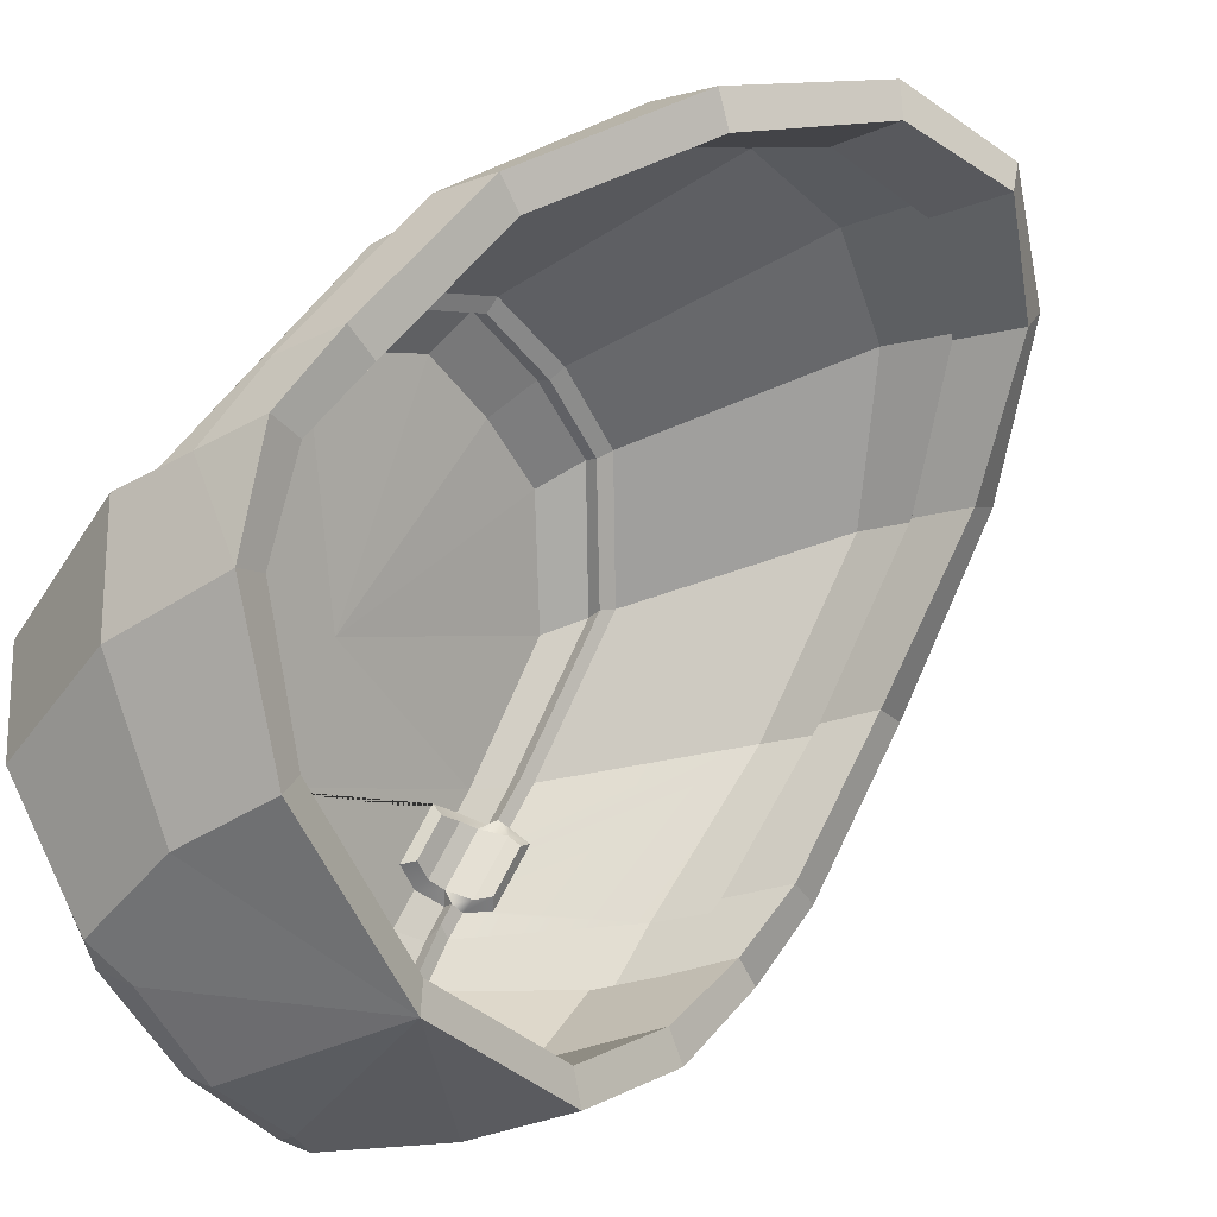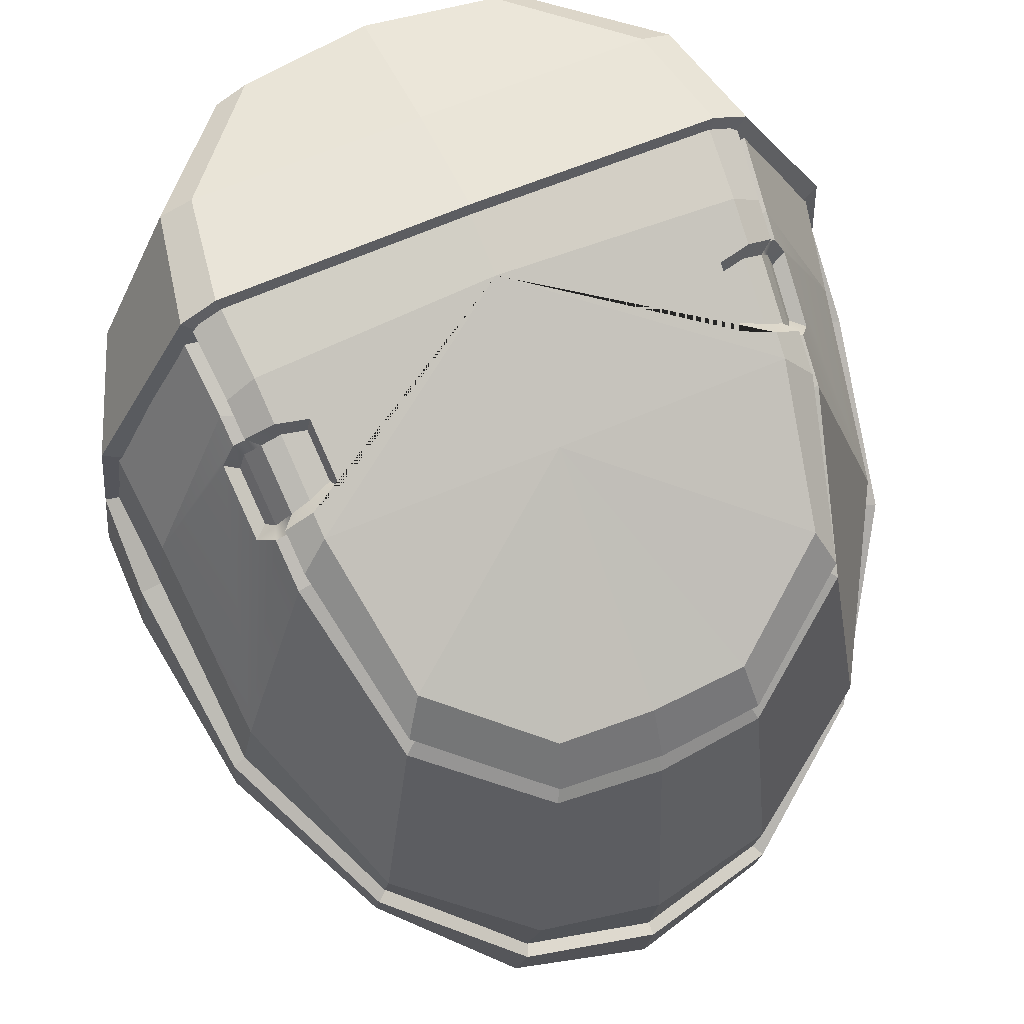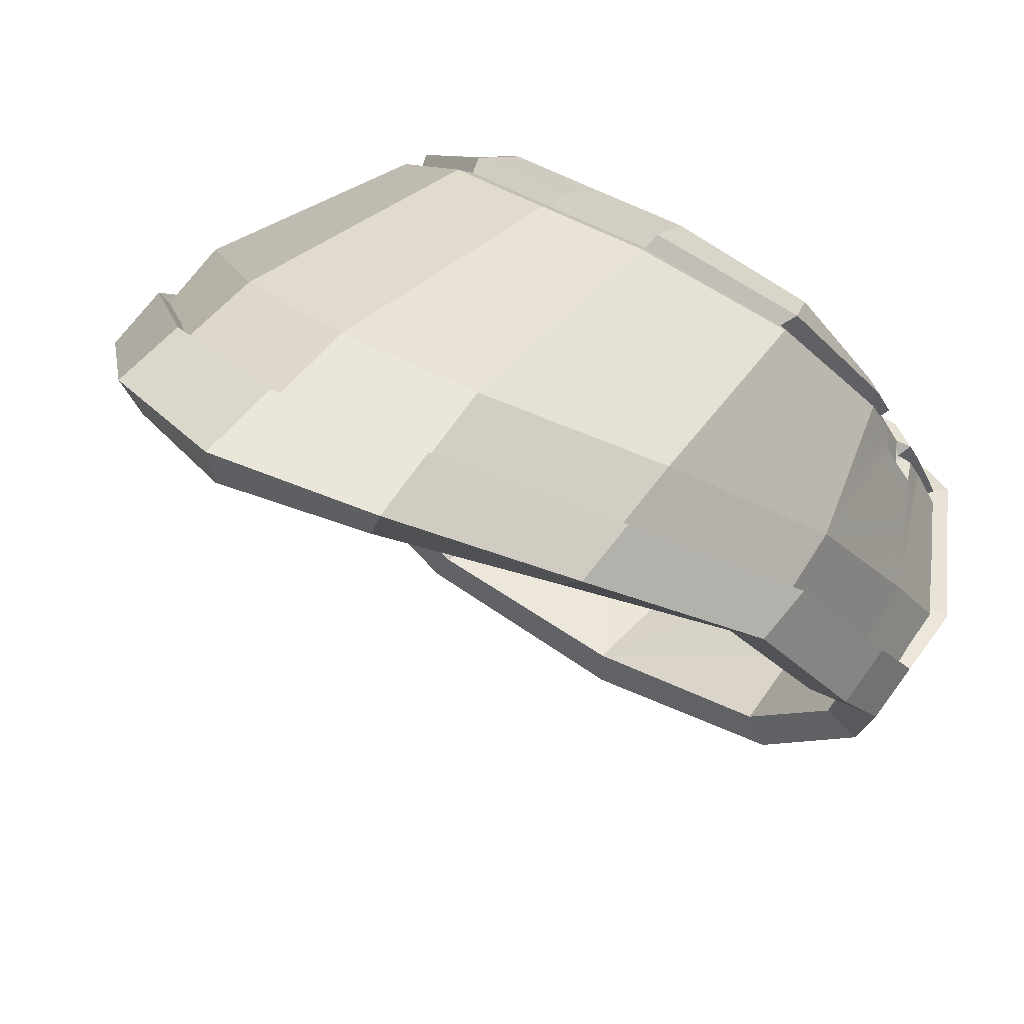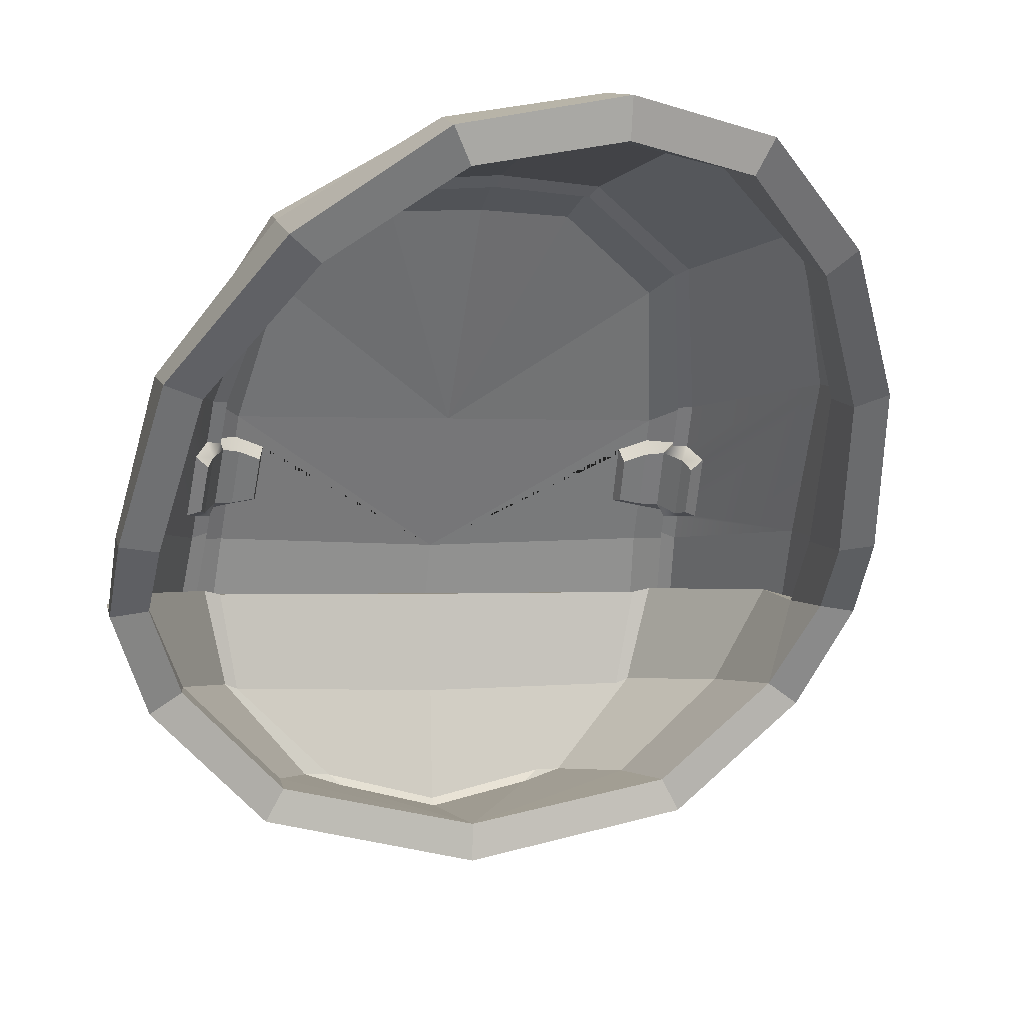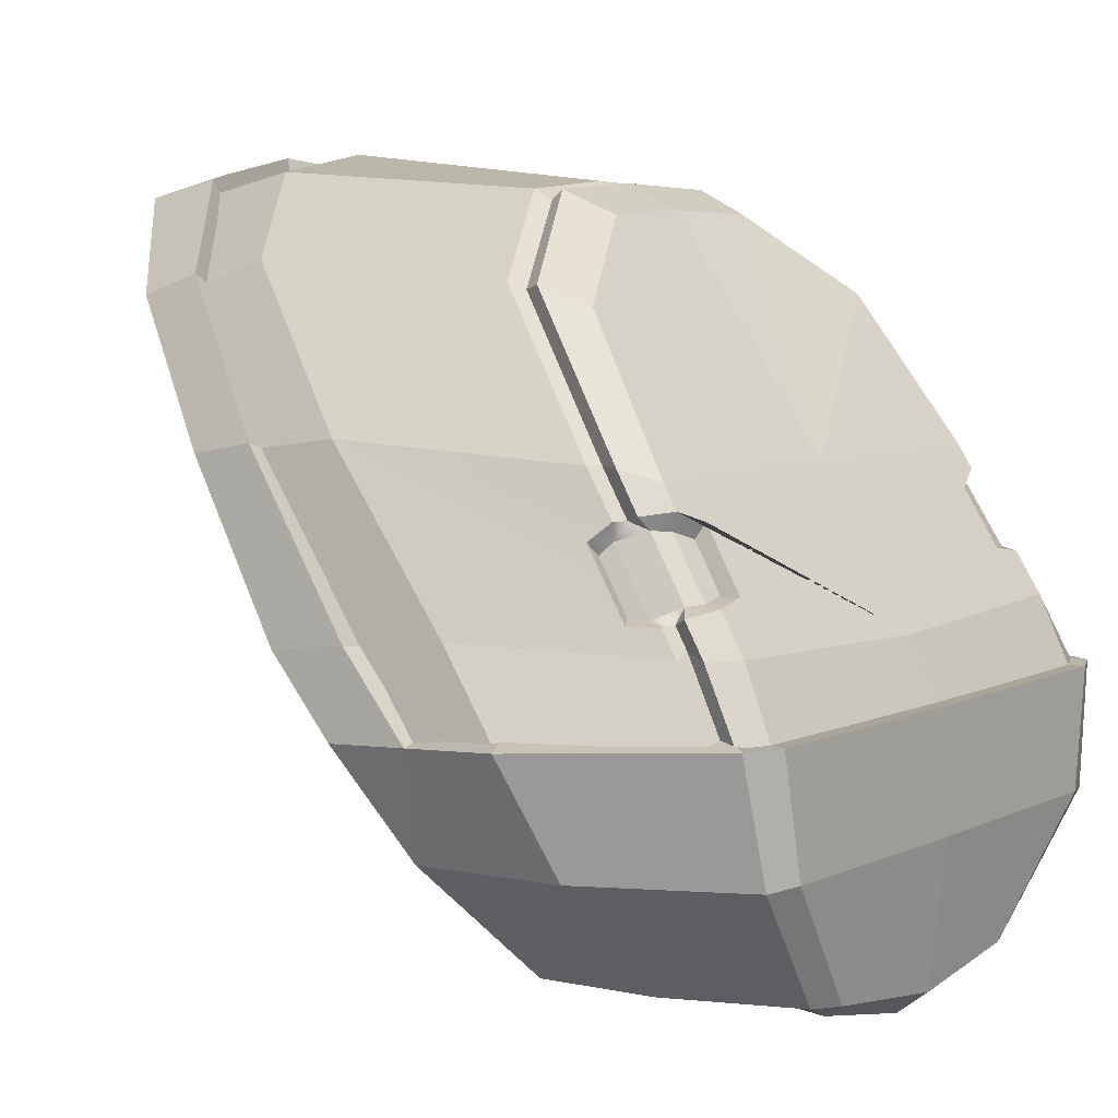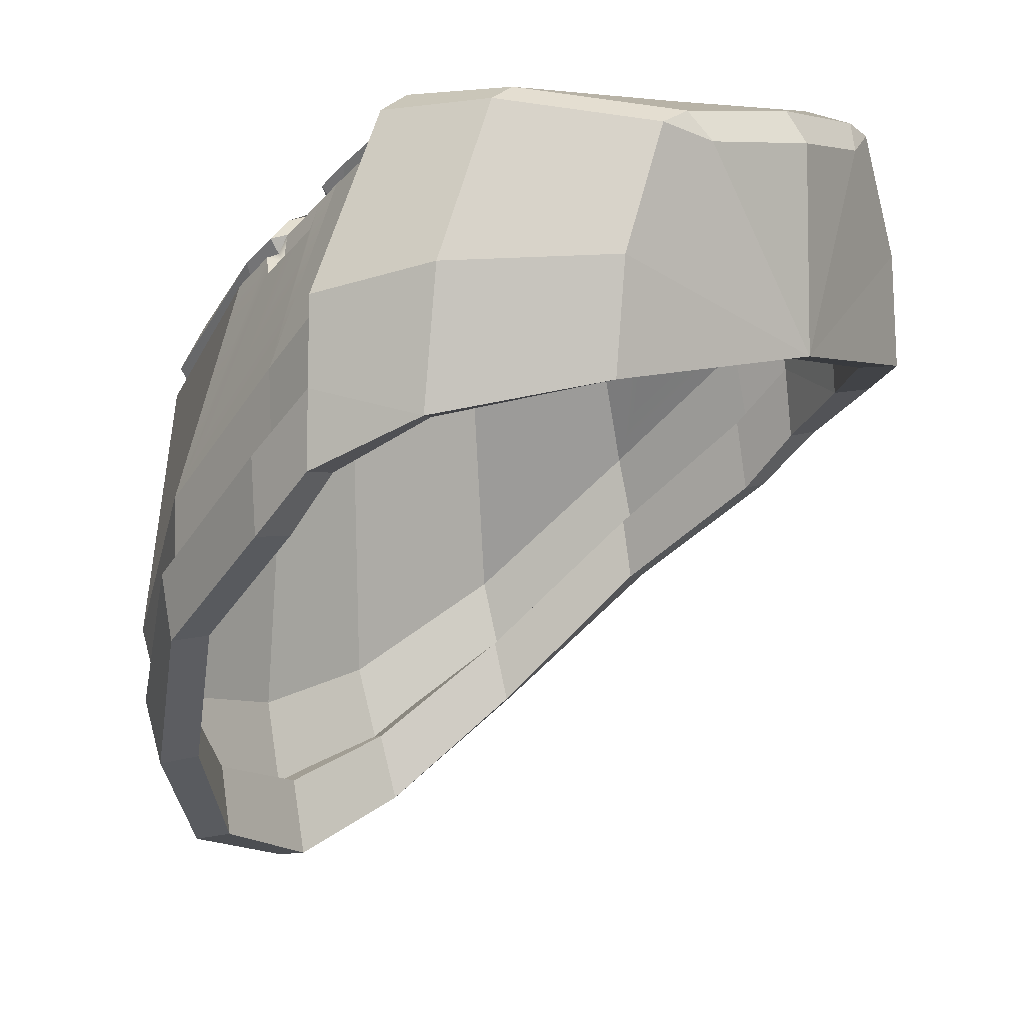
<metadata>
{"format":"obj","ext":"obj","renderer":"f3d","projection":"perspective","resolution":1024,"background":"white","views":[{"elev":-45.6,"azim":-60.5,"up":"+Z"},{"elev":59.8,"azim":-24.6,"up":"+Y"},{"elev":41.2,"azim":37.4,"up":"+Z"},{"elev":-0.3,"azim":-14.5,"up":"+Z"},{"elev":7.1,"azim":127.5,"up":"+Z"},{"elev":5.3,"azim":131.5,"up":"+Y"}]}
</metadata>
<code>
v 0 -16.61 22.4
v 0 22.69 1.285
v 0 21.84 -10.57
v 0 11.04 -11.97
v 0 22.58 -4.085
v 0 -12.77 23.09
v 0 20.39 -11.7
v 0 -16.24 20.57
v 0 -12.4 21.27
v 0 20.79 1.28
v 0 20.69 -3.934
v 0 20.28 -9.725
v 0 10.99 -10.11
v 0 19.74 -10.07
v -18.1 13.82 1.041
v -11.81 22.48 1.29
v -6.942 -14.42 21.26
v -12.8 -9.11 17.21
v -17.22 -2.017 11.18
v -18.71 6.348 0.6445
v -15.76 15.21 -4.127
v -10.86 22.63 -4.001
v -16.55 8.81 -4.125
v -10.08 15.51 -9.62
v -6.163 21.6 -9.812
v -10.66 10.28 -9.619
v -13.48 21.74 1.297
v -12.32 22.08 -4.129
v -7.654 21.08 -9.686
v -6.668 -11.06 22.08
v -12.88 -6.1 18.15
v -17.24 0.9895 11.74
v -18.42 9.866 0.831
v -18.62 3.354 3.972
v -18.39 6.824 4.409
v -5.401 20.3 -10.61
v -6.13 -14.06 19.64
v -5.856 -10.7 20.46
v -11.35 -8.808 16.06
v -11.43 -5.798 17.01
v -15.45 -1.895 10.56
v -15.48 1.112 11.13
v -16.74 3.287 3.732
v -16.89 6.194 0.9244
v -16.51 6.757 4.169
v -16.6 9.702 1.12
v -16.41 13.27 1.598
v -14.19 14.7 -3.189
v -12.31 20.41 1.525
v -11.15 20.74 -3.458
v -15.01 8.642 -3.092
v -11.44 20.65 1.319
v -10.52 20.78 -3.697
v -9.134 15.25 -7.994
v -6.99 20.01 -8.266
v -5.72 19.89 -8.292
v -5.027 19.64 -8.87
v -9.798 10.18 -8.01
v 2e-06 -8.391 23.21
v 3e-06 6.665 21.88
v -16.19 4.406 12
v -12.49 -2.72 18.75
v -6.123 -7.228 22.38
v -11.09 16.5 10.61
v -9.705 12.13 17.07
v -4.543 9.441 20.57
v 0 9.208 20.75
v -4.949 7.016 21.6
v -10.55 10.07 17.92
v -12.33 15.2 11.16
v -1e-06 16.46 10.61
v -17 10.57 4.718
v -12.77 19.55 4.285
v -11.43 20.43 4.295
v -2e-06 20.79 3.933
v -13.08 21.3 1.016
v -17.51 13.61 0.8248
v 0 22.08 1.014
v -11.66 21.9 1.006
v -6.424 -10.93 21.47
v 0 -12.64 22.45
v -12.4 -5.999 17.7
v -16.63 1.001 11.49
v -17.85 9.896 0.7122
v -17.41 6.693 4.188
v 3e-06 5.246 21.98
v -5.069 5.659 21.64
v -10.75 8.752 18
v -12.73 14.09 11.25
v -13.2 18.63 4.329
v -13.53 20.51 0.9967
v 0.0155 6.011 21.5
v -4.789 6.367 21.2
v -10.2 9.272 17.7
v -12 14.29 11.22
v -12.44 18.55 4.602
v -12.74 20.29 1.436
v -11.33 19.31 6.099
v -11.15 17.14 9.579
v -9.833 19.16 6.376
v -9.671 17.47 9.083
v -12.44 16.29 9.437
v -12.13 15.59 9.213
v -12.87 15.42 9.222
v -13.12 17.87 5.48
v -13.52 14.7 8.463
v -13.72 16.65 5.504
v -12.38 17.98 5.494
v -12.67 18.59 5.809
v -9.887 17.11 8.411
v -11 16.85 8.792
v -10.01 18.37 6.381
v -11.14 18.48 6.182
v -13.05 16.26 5.7
v -12.75 17.11 5.634
v -12.9 14.81 7.919
v -12.56 15.27 8.441
v -12.07 18.19 6.157
v -11.9 16.47 8.877
v 0 -16.61 22.4
v 0 22.69 1.285
v 0 21.84 -10.57
v 0 11.04 -11.97
v 0 22.58 -4.085
v 0 -12.77 23.09
v 0 20.39 -11.7
v 0 -16.24 20.57
v 0 -12.4 21.27
v 0 20.79 1.28
v 0 20.69 -3.934
v 0 20.28 -9.725
v 0 10.99 -10.11
v 0 19.74 -10.07
v 18.1 13.82 1.041
v 11.81 22.48 1.29
v 6.942 -14.42 21.26
v 12.8 -9.11 17.21
v 17.22 -2.017 11.18
v 18.71 6.348 0.6445
v 15.76 15.21 -4.127
v 10.86 22.63 -4.001
v 16.55 8.81 -4.125
v 10.08 15.51 -9.62
v 6.163 21.6 -9.812
v 10.66 10.28 -9.619
v 13.48 21.74 1.297
v 12.32 22.08 -4.129
v 7.654 21.08 -9.686
v 6.668 -11.06 22.08
v 12.88 -6.1 18.15
v 17.24 0.9895 11.74
v 18.42 9.866 0.831
v 18.62 3.354 3.972
v 18.39 6.824 4.409
v 5.401 20.3 -10.61
v 6.13 -14.06 19.64
v 5.856 -10.7 20.46
v 11.35 -8.808 16.06
v 11.43 -5.798 17.01
v 15.45 -1.895 10.56
v 15.48 1.112 11.13
v 16.74 3.287 3.732
v 16.89 6.194 0.9244
v 16.51 6.757 4.169
v 16.6 9.702 1.12
v 16.41 13.27 1.598
v 14.19 14.7 -3.189
v 12.31 20.41 1.525
v 11.15 20.74 -3.458
v 15.01 8.642 -3.092
v 11.44 20.65 1.319
v 10.52 20.78 -3.697
v 9.134 15.25 -7.994
v 6.99 20.01 -8.266
v 5.72 19.89 -8.292
v 5.027 19.64 -8.87
v 9.798 10.18 -8.01
v -2e-06 -8.391 23.21
v -3e-06 6.665 21.88
v 16.19 4.406 12
v 12.49 -2.72 18.75
v 6.123 -7.228 22.38
v 11.09 16.5 10.61
v 9.705 12.13 17.07
v 4.543 9.441 20.57
v -0 9.208 20.75
v 4.949 7.016 21.6
v 10.55 10.07 17.92
v 12.33 15.2 11.16
v 1e-06 16.46 10.61
v 17 10.57 4.718
v 12.77 19.55 4.285
v 11.43 20.43 4.295
v 2e-06 20.79 3.933
v 13.08 21.3 1.016
v 17.51 13.61 0.8248
v 0 22.08 1.014
v 11.66 21.9 1.006
v 6.424 -10.93 21.47
v 0 -12.64 22.45
v 12.4 -5.999 17.7
v 16.63 1.001 11.49
v 17.85 9.896 0.7122
v 17.41 6.693 4.188
v -2e-06 5.246 21.98
v 5.069 5.659 21.64
v 10.75 8.752 18
v 12.73 14.09 11.25
v 13.2 18.63 4.329
v 13.53 20.51 0.9967
v -0.0155 6.011 21.5
v 4.789 6.367 21.2
v 10.2 9.272 17.7
v 12 14.29 11.22
v 12.44 18.55 4.602
v 12.74 20.29 1.436
v 11.33 19.31 6.099
v 11.15 17.14 9.579
v 9.833 19.16 6.376
v 9.671 17.47 9.083
v 12.44 16.29 9.437
v 12.13 15.59 9.213
v 12.87 15.42 9.222
v 13.12 17.87 5.48
v 13.52 14.7 8.463
v 13.72 16.65 5.504
v 12.38 17.98 5.494
v 12.67 18.59 5.809
v 9.887 17.11 8.411
v 11 16.85 8.792
v 10.01 18.37 6.381
v 11.14 18.48 6.182
v 13.05 16.26 5.7
v 12.75 17.11 5.634
v 12.9 14.81 7.919
v 12.56 15.27 8.441
v 12.07 18.19 6.157
v 11.9 16.47 8.877
f 37 38 9 8
f 39 40 38 37
f 41 42 40 39
f 44 46 45 43
f 48 50 49 47
f 44 51 46
f 53 11 10 52
f 54 55 50 48
f 56 12 11 53
f 13 57 55 54
f 58 13 54
f 13 14 57
f 50 53 52 49
f 55 56 53 50
f 51 48 47 46
f 58 54 48 51
f 43 45 42 41
f 57 56 55
f 14 12 56 57
f 17 1 6 30
f 18 17 30 31
f 19 18 31 32
f 20 34 35 33
f 21 15 27 28
f 20 33 23
f 22 16 2 5
f 24 21 28 29
f 25 22 5 3
f 4 24 29 36
f 26 24 4
f 4 36 7
f 28 27 16 22
f 29 28 22 25
f 23 33 15 21
f 26 23 21 24
f 34 19 32 35
f 36 29 25
f 7 36 25 3
f 17 37 8 1
f 6 9 38 30
f 18 39 37 17
f 30 38 40 31
f 19 41 39 18
f 31 40 42 32
f 20 44 43 34
f 35 45 46 33
f 15 47 49 27
f 23 51 44 20
f 16 52 10 2
f 4 13 58 26
f 27 49 52 16
f 33 46 47 15
f 26 58 51 23
f 34 43 41 19
f 32 42 45 35
f 72 90 91 77
f 62 88 89 61
f 62 63 87 88
f 59 86 87 63
f 78 79 74 75
f 60 67 66 68
f 68 66 65 69
f 70 69 65 64
f 76 73 74 79
f 80 81 59 63
f 82 80 63 62
f 83 82 62 61
f 84 85 72 77
f 71 64 65
f 67 71 66
f 72 85 83 61
f 61 89 104 106
f 99 102 70 64
f 75 74 98 100
f 75 64 71
f 71 65 66
f 86 92 93 87
f 88 87 93 94
f 89 88 94 95
f 103 104 89 95
f 91 90 96 97
f 92 60 68 93
f 94 93 68 69
f 95 94 69 70
f 102 103 95 70
f 97 96 73 76
f 111 110 112 113
f 74 73 109 98
f 96 108 109 73
f 90 105 108 96
f 115 114 116 117
f 118 115 117 119
f 113 118 119 111
f 72 107 105 90
f 61 106 107 72
f 75 101 99 64
f 75 100 101
f 99 101 110 111
f 101 100 112 110
f 100 98 113 112
f 105 107 114 115
f 107 106 116 114
f 106 104 117 116
f 108 115 118
f 104 103 117
f 109 108 118
f 103 102 119
f 98 109 118 113
f 102 99 111 119
f 108 105 115
f 117 103 119
f 156 127 128 157
f 158 156 157 159
f 160 158 159 161
f 163 162 164 165
f 167 166 168 169
f 163 165 170
f 172 171 129 130
f 173 167 169 174
f 175 172 130 131
f 132 173 174 176
f 177 173 132
f 132 176 133
f 169 168 171 172
f 174 169 172 175
f 170 165 166 167
f 177 170 167 173
f 162 160 161 164
f 176 174 175
f 133 176 175 131
f 136 149 125 120
f 137 150 149 136
f 138 151 150 137
f 139 152 154 153
f 140 147 146 134
f 139 142 152
f 141 124 121 135
f 143 148 147 140
f 144 122 124 141
f 123 155 148 143
f 145 123 143
f 123 126 155
f 147 141 135 146
f 148 144 141 147
f 142 140 134 152
f 145 143 140 142
f 153 154 151 138
f 155 144 148
f 126 122 144 155
f 136 120 127 156
f 125 149 157 128
f 137 136 156 158
f 149 150 159 157
f 138 137 158 160
f 150 151 161 159
f 139 153 162 163
f 154 152 165 164
f 134 146 168 166
f 142 139 163 170
f 135 121 129 171
f 123 145 177 132
f 146 135 171 168
f 152 134 166 165
f 145 142 170 177
f 153 138 160 162
f 151 154 164 161
f 191 196 210 209
f 181 180 208 207
f 181 207 206 182
f 178 182 206 205
f 197 194 193 198
f 179 187 185 186
f 187 188 184 185
f 189 183 184 188
f 195 198 193 192
f 199 182 178 200
f 201 181 182 199
f 202 180 181 201
f 203 196 191 204
f 190 184 183
f 186 185 190
f 191 180 202 204
f 180 225 223 208
f 218 183 189 221
f 194 219 217 193
f 194 190 183
f 190 185 184
f 205 206 212 211
f 207 213 212 206
f 208 214 213 207
f 222 214 208 223
f 210 216 215 209
f 211 212 187 179
f 213 188 187 212
f 214 189 188 213
f 221 189 214 222
f 216 195 192 215
f 230 232 231 229
f 193 217 228 192
f 215 192 228 227
f 209 215 227 224
f 234 236 235 233
f 237 238 236 234
f 232 230 238 237
f 191 209 224 226
f 180 191 226 225
f 194 183 218 220
f 194 220 219
f 218 230 229 220
f 220 229 231 219
f 219 231 232 217
f 224 234 233 226
f 226 233 235 225
f 225 235 236 223
f 227 237 234
f 223 236 222
f 228 237 227
f 222 238 221
f 217 232 237 228
f 221 238 230 218
f 227 234 224
f 236 238 222

</code>
